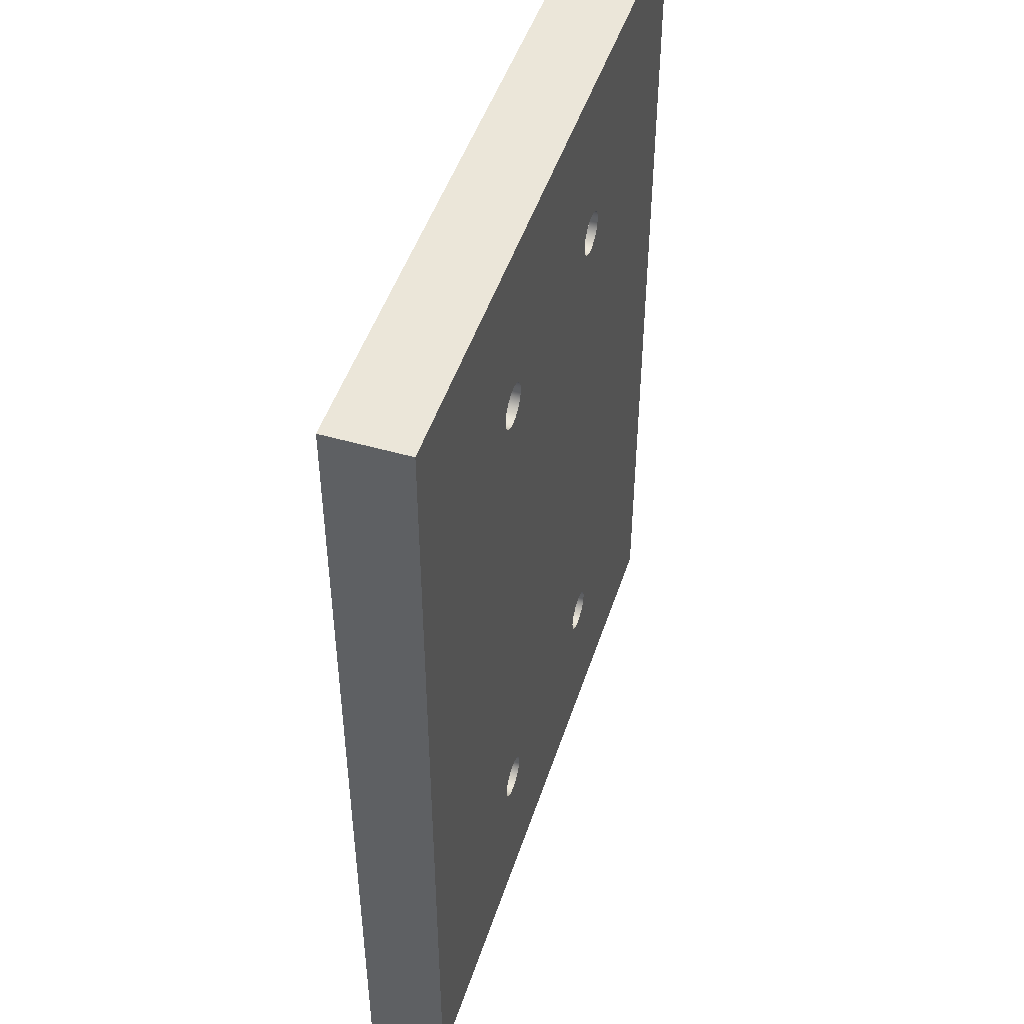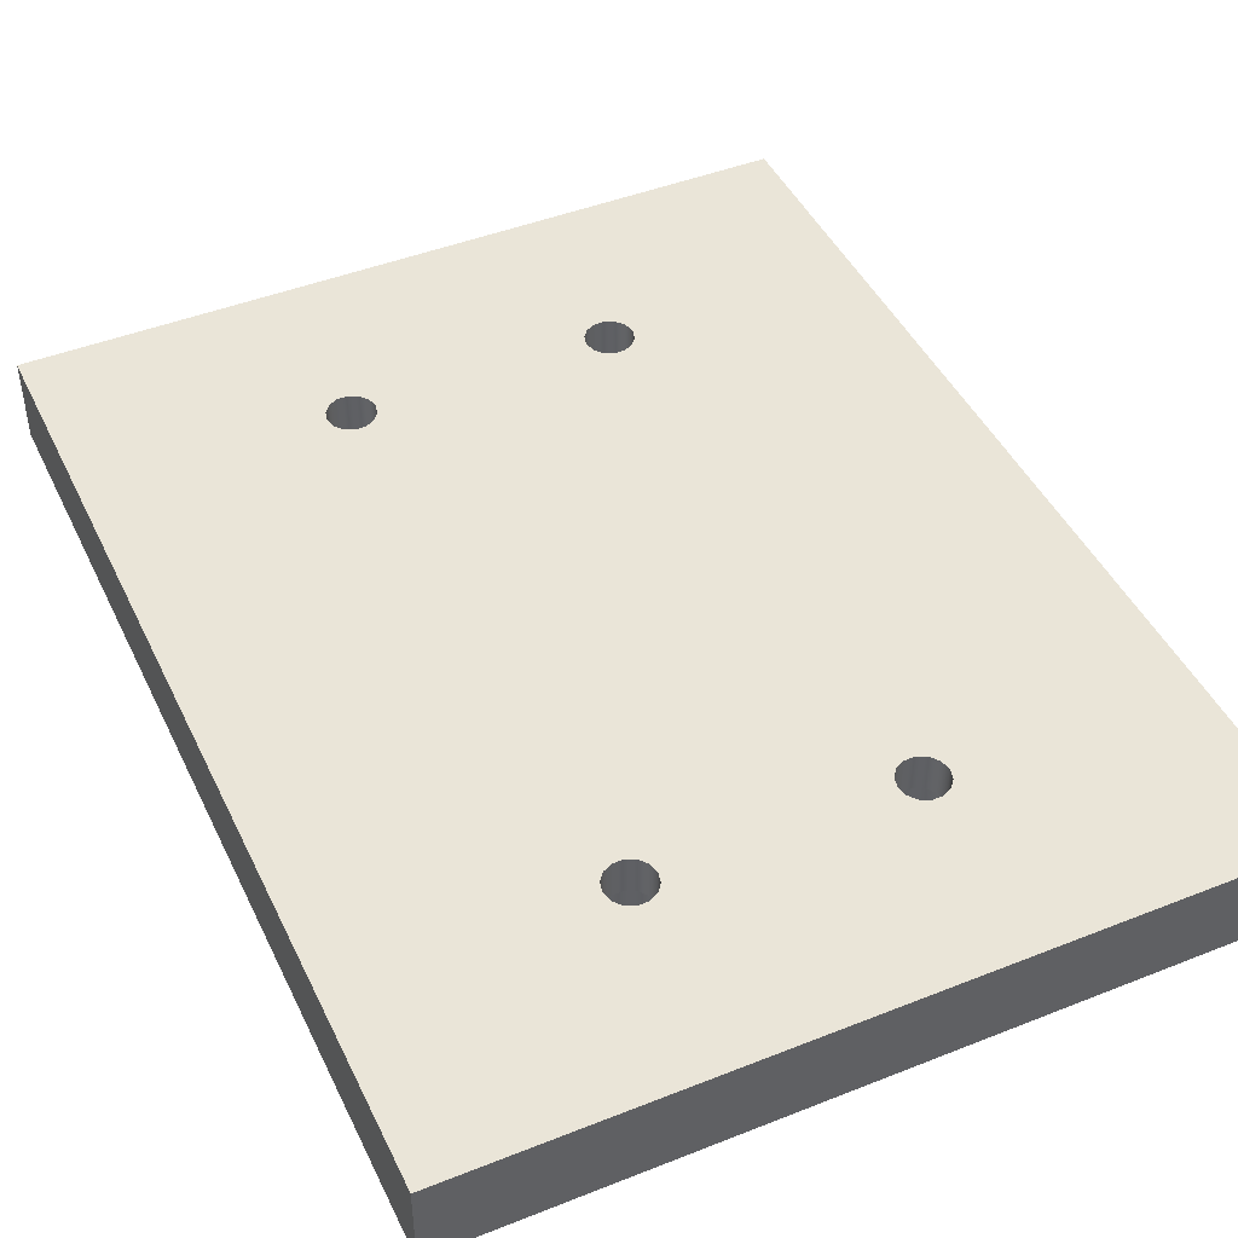
<metadata>
{"format":"obj","ext":"obj","renderer":"f3d","projection":"perspective","resolution":1024,"background":"white","views":[{"elev":48.3,"azim":107.9,"up":"+Z"},{"elev":45.2,"azim":155.4,"up":"+Y"}]}
</metadata>
<code>
v 5.1 1.1 -4.454
v 5.154 1.1 -4.146
v 5.311 1.1 -3.875
v 5.55 1.1 -3.675
v 5.844 1.1 -3.568
v 6.156 1.1 -3.568
v 6.45 1.1 -3.675
v 6.689 1.1 -3.875
v 6.846 1.1 -4.146
v 6.9 1.1 -4.454
v 6.846 1.1 -4.762
v 6.689 1.1 -5.032
v 6.45 1.1 -5.233
v 6.156 1.1 -5.34
v 5.844 1.1 -5.34
v 5.55 1.1 -5.233
v 5.311 1.1 -5.032
v 5.154 1.1 -4.762
v 5.1 0 -4.454
v 5.154 0 -4.762
v 5.311 0 -5.032
v 5.55 0 -5.233
v 5.844 0 -5.34
v 6.156 0 -5.34
v 6.45 0 -5.233
v 6.689 0 -5.032
v 6.846 0 -4.762
v 6.9 0 -4.454
v 6.846 0 -4.146
v 6.689 0 -3.875
v 6.45 0 -3.675
v 6.156 0 -3.568
v 5.844 0 -3.568
v 5.55 0 -3.675
v 5.311 0 -3.875
v 5.154 0 -4.146
v 5.1 1.1 -4.454
v 5.1 0 -4.454
v 11.1 1.1 -4.454
v 11.15 1.1 -4.146
v 11.31 1.1 -3.875
v 11.55 1.1 -3.675
v 11.84 1.1 -3.568
v 12.16 1.1 -3.568
v 12.45 1.1 -3.675
v 12.69 1.1 -3.875
v 12.85 1.1 -4.146
v 12.9 1.1 -4.454
v 12.85 1.1 -4.762
v 12.69 1.1 -5.032
v 12.45 1.1 -5.233
v 12.16 1.1 -5.34
v 11.84 1.1 -5.34
v 11.55 1.1 -5.233
v 11.31 1.1 -5.032
v 11.15 1.1 -4.762
v 11.1 0 -4.454
v 11.15 0 -4.762
v 11.31 0 -5.032
v 11.55 0 -5.233
v 11.84 0 -5.34
v 12.16 0 -5.34
v 12.45 0 -5.233
v 12.69 0 -5.032
v 12.85 0 -4.762
v 12.9 0 -4.454
v 12.85 0 -4.146
v 12.69 0 -3.875
v 12.45 0 -3.675
v 12.16 0 -3.568
v 11.84 0 -3.568
v 11.55 0 -3.675
v 11.31 0 -3.875
v 11.15 0 -4.146
v 11.1 1.1 -4.454
v 11.1 0 -4.454
v 5.45 1.1 -18.55
v 5.504 1.1 -18.31
v 5.657 1.1 -18.12
v 5.878 1.1 -18.01
v 6.122 1.1 -18.01
v 6.343 1.1 -18.12
v 6.496 1.1 -18.31
v 6.55 1.1 -18.55
v 6.496 1.1 -18.78
v 6.343 1.1 -18.98
v 6.122 1.1 -19.08
v 5.878 1.1 -19.08
v 5.657 1.1 -18.98
v 5.504 1.1 -18.78
v 5.1 1.1 -18.55
v 5.154 1.1 -18.85
v 5.311 1.1 -19.12
v 5.55 1.1 -19.33
v 5.844 1.1 -19.43
v 6.156 1.1 -19.43
v 6.45 1.1 -19.33
v 6.689 1.1 -19.12
v 6.846 1.1 -18.85
v 6.9 1.1 -18.55
v 6.846 1.1 -18.24
v 6.689 1.1 -17.97
v 6.45 1.1 -17.77
v 6.156 1.1 -17.66
v 5.844 1.1 -17.66
v 5.55 1.1 -17.77
v 5.311 1.1 -17.97
v 5.154 1.1 -18.24
v 11.45 1.1 -18.55
v 11.5 1.1 -18.31
v 11.66 1.1 -18.12
v 11.88 1.1 -18.01
v 12.12 1.1 -18.01
v 12.34 1.1 -18.12
v 12.5 1.1 -18.31
v 12.55 1.1 -18.55
v 12.5 1.1 -18.78
v 12.34 1.1 -18.98
v 12.12 1.1 -19.08
v 11.88 1.1 -19.08
v 11.66 1.1 -18.98
v 11.5 1.1 -18.78
v 11.1 1.1 -18.55
v 11.15 1.1 -18.85
v 11.31 1.1 -19.12
v 11.55 1.1 -19.33
v 11.84 1.1 -19.43
v 12.16 1.1 -19.43
v 12.45 1.1 -19.33
v 12.69 1.1 -19.12
v 12.85 1.1 -18.85
v 12.9 1.1 -18.55
v 12.85 1.1 -18.24
v 12.69 1.1 -17.97
v 12.45 1.1 -17.77
v 12.16 1.1 -17.66
v 11.84 1.1 -17.66
v 11.55 1.1 -17.77
v 11.31 1.1 -17.97
v 11.15 1.1 -18.24
v 11.1 1.1 -18.55
v 11.15 1.1 -18.24
v 11.31 1.1 -17.97
v 11.55 1.1 -17.77
v 11.84 1.1 -17.66
v 12.16 1.1 -17.66
v 12.45 1.1 -17.77
v 12.69 1.1 -17.97
v 12.85 1.1 -18.24
v 12.9 1.1 -18.55
v 12.85 1.1 -18.85
v 12.69 1.1 -19.12
v 12.45 1.1 -19.33
v 12.16 1.1 -19.43
v 11.84 1.1 -19.43
v 11.55 1.1 -19.33
v 11.31 1.1 -19.12
v 11.15 1.1 -18.85
v 11.1 0 -18.55
v 11.15 0 -18.85
v 11.31 0 -19.12
v 11.55 0 -19.33
v 11.84 0 -19.43
v 12.16 0 -19.43
v 12.45 0 -19.33
v 12.69 0 -19.12
v 12.85 0 -18.85
v 12.9 0 -18.55
v 12.85 0 -18.24
v 12.69 0 -17.97
v 12.45 0 -17.77
v 12.16 0 -17.66
v 11.84 0 -17.66
v 11.55 0 -17.77
v 11.31 0 -17.97
v 11.15 0 -18.24
v 11.1 1.1 -18.55
v 11.1 0 -18.55
v 5.1 1.1 -18.55
v 5.154 1.1 -18.24
v 5.311 1.1 -17.97
v 5.55 1.1 -17.77
v 5.844 1.1 -17.66
v 6.156 1.1 -17.66
v 6.45 1.1 -17.77
v 6.689 1.1 -17.97
v 6.846 1.1 -18.24
v 6.9 1.1 -18.55
v 6.846 1.1 -18.85
v 6.689 1.1 -19.12
v 6.45 1.1 -19.33
v 6.156 1.1 -19.43
v 5.844 1.1 -19.43
v 5.55 1.1 -19.33
v 5.311 1.1 -19.12
v 5.154 1.1 -18.85
v 5.1 0 -18.55
v 5.154 0 -18.85
v 5.311 0 -19.12
v 5.55 0 -19.33
v 5.844 0 -19.43
v 6.156 0 -19.43
v 6.45 0 -19.33
v 6.689 0 -19.12
v 6.846 0 -18.85
v 6.9 0 -18.55
v 6.846 0 -18.24
v 6.689 0 -17.97
v 6.45 0 -17.77
v 6.156 0 -17.66
v 5.844 0 -17.66
v 5.55 0 -17.77
v 5.311 0 -17.97
v 5.154 0 -18.24
v 5.1 1.1 -18.55
v 5.1 0 -18.55
v 11.1 0 -18.55
v 11.15 0 -18.24
v 11.31 0 -17.97
v 11.55 0 -17.77
v 11.84 0 -17.66
v 12.16 0 -17.66
v 12.45 0 -17.77
v 12.69 0 -17.97
v 12.85 0 -18.24
v 12.9 0 -18.55
v 12.85 0 -18.85
v 12.69 0 -19.12
v 12.45 0 -19.33
v 12.16 0 -19.43
v 11.84 0 -19.43
v 11.55 0 -19.33
v 11.31 0 -19.12
v 11.15 0 -18.85
v 11.1 0 -4.454
v 11.15 0 -4.146
v 11.31 0 -3.875
v 11.55 0 -3.675
v 11.84 0 -3.568
v 12.16 0 -3.568
v 12.45 0 -3.675
v 12.69 0 -3.875
v 12.85 0 -4.146
v 12.9 0 -4.454
v 12.85 0 -4.762
v 12.69 0 -5.032
v 12.45 0 -5.233
v 12.16 0 -5.34
v 11.84 0 -5.34
v 11.55 0 -5.233
v 11.31 0 -5.032
v 11.15 0 -4.762
v 5.1 0 -18.55
v 5.154 0 -18.24
v 5.311 0 -17.97
v 5.55 0 -17.77
v 5.844 0 -17.66
v 6.156 0 -17.66
v 6.45 0 -17.77
v 6.689 0 -17.97
v 6.846 0 -18.24
v 6.9 0 -18.55
v 6.846 0 -18.85
v 6.689 0 -19.12
v 6.45 0 -19.33
v 6.156 0 -19.43
v 5.844 0 -19.43
v 5.55 0 -19.33
v 5.311 0 -19.12
v 5.154 0 -18.85
v 5.1 0 -4.454
v 5.154 0 -4.146
v 5.311 0 -3.875
v 5.55 0 -3.675
v 5.844 0 -3.568
v 6.156 0 -3.568
v 6.45 0 -3.675
v 6.689 0 -3.875
v 6.846 0 -4.146
v 6.9 0 -4.454
v 6.846 0 -4.762
v 6.689 0 -5.032
v 6.45 0 -5.233
v 6.156 0 -5.34
v 5.844 0 -5.34
v 5.55 0 -5.233
v 5.311 0 -5.032
v 5.154 0 -4.762
v 18 0 0
v 0 0 0
v 0 0 -23
v 18 0 -23
v 18 0 0
v 18 0 -23
v 18 2 -23
v 18 2 0
v 5.45 1.1 -18.55
v 5.504 1.1 -18.78
v 5.657 1.1 -18.98
v 5.878 1.1 -19.08
v 6.122 1.1 -19.08
v 6.343 1.1 -18.98
v 6.496 1.1 -18.78
v 6.55 1.1 -18.55
v 6.496 1.1 -18.31
v 6.343 1.1 -18.12
v 6.122 1.1 -18.01
v 5.878 1.1 -18.01
v 5.657 1.1 -18.12
v 5.504 1.1 -18.31
v 5.45 2 -18.55
v 5.504 2 -18.31
v 5.657 2 -18.12
v 5.878 2 -18.01
v 6.122 2 -18.01
v 6.343 2 -18.12
v 6.496 2 -18.31
v 6.55 2 -18.55
v 6.496 2 -18.78
v 6.343 2 -18.98
v 6.122 2 -19.08
v 5.878 2 -19.08
v 5.657 2 -18.98
v 5.504 2 -18.78
v 5.45 2 -18.55
v 5.45 1.1 -18.55
v 5.45 1.1 -4.454
v 5.504 1.1 -4.693
v 5.657 1.1 -4.884
v 5.878 1.1 -4.99
v 6.122 1.1 -4.99
v 6.343 1.1 -4.884
v 6.496 1.1 -4.693
v 6.55 1.1 -4.454
v 6.496 1.1 -4.215
v 6.343 1.1 -4.024
v 6.122 1.1 -3.918
v 5.878 1.1 -3.918
v 5.657 1.1 -4.024
v 5.504 1.1 -4.215
v 5.45 2 -4.454
v 5.504 2 -4.215
v 5.657 2 -4.024
v 5.878 2 -3.918
v 6.122 2 -3.918
v 6.343 2 -4.024
v 6.496 2 -4.215
v 6.55 2 -4.454
v 6.496 2 -4.693
v 6.343 2 -4.884
v 6.122 2 -4.99
v 5.878 2 -4.99
v 5.657 2 -4.884
v 5.504 2 -4.693
v 5.45 2 -4.454
v 5.45 1.1 -4.454
v 11.45 1.1 -4.454
v 11.5 1.1 -4.215
v 11.66 1.1 -4.024
v 11.88 1.1 -3.918
v 12.12 1.1 -3.918
v 12.34 1.1 -4.024
v 12.5 1.1 -4.215
v 12.55 1.1 -4.454
v 12.5 1.1 -4.693
v 12.34 1.1 -4.884
v 12.12 1.1 -4.99
v 11.88 1.1 -4.99
v 11.66 1.1 -4.884
v 11.5 1.1 -4.693
v 11.1 1.1 -4.454
v 11.15 1.1 -4.762
v 11.31 1.1 -5.032
v 11.55 1.1 -5.233
v 11.84 1.1 -5.34
v 12.16 1.1 -5.34
v 12.45 1.1 -5.233
v 12.69 1.1 -5.032
v 12.85 1.1 -4.762
v 12.9 1.1 -4.454
v 12.85 1.1 -4.146
v 12.69 1.1 -3.875
v 12.45 1.1 -3.675
v 12.16 1.1 -3.568
v 11.84 1.1 -3.568
v 11.55 1.1 -3.675
v 11.31 1.1 -3.875
v 11.15 1.1 -4.146
v 11.45 1.1 -4.454
v 11.5 1.1 -4.693
v 11.66 1.1 -4.884
v 11.88 1.1 -4.99
v 12.12 1.1 -4.99
v 12.34 1.1 -4.884
v 12.5 1.1 -4.693
v 12.55 1.1 -4.454
v 12.5 1.1 -4.215
v 12.34 1.1 -4.024
v 12.12 1.1 -3.918
v 11.88 1.1 -3.918
v 11.66 1.1 -4.024
v 11.5 1.1 -4.215
v 11.45 2 -4.454
v 11.5 2 -4.215
v 11.66 2 -4.024
v 11.88 2 -3.918
v 12.12 2 -3.918
v 12.34 2 -4.024
v 12.5 2 -4.215
v 12.55 2 -4.454
v 12.5 2 -4.693
v 12.34 2 -4.884
v 12.12 2 -4.99
v 11.88 2 -4.99
v 11.66 2 -4.884
v 11.5 2 -4.693
v 11.45 2 -4.454
v 11.45 1.1 -4.454
v 11.45 2 -18.55
v 11.5 2 -18.78
v 11.66 2 -18.98
v 11.88 2 -19.08
v 12.12 2 -19.08
v 12.34 2 -18.98
v 12.5 2 -18.78
v 12.55 2 -18.55
v 12.5 2 -18.31
v 12.34 2 -18.12
v 12.12 2 -18.01
v 11.88 2 -18.01
v 11.66 2 -18.12
v 11.5 2 -18.31
v 11.45 2 -4.454
v 11.5 2 -4.693
v 11.66 2 -4.884
v 11.88 2 -4.99
v 12.12 2 -4.99
v 12.34 2 -4.884
v 12.5 2 -4.693
v 12.55 2 -4.454
v 12.5 2 -4.215
v 12.34 2 -4.024
v 12.12 2 -3.918
v 11.88 2 -3.918
v 11.66 2 -4.024
v 11.5 2 -4.215
v 5.45 2 -4.454
v 5.504 2 -4.693
v 5.657 2 -4.884
v 5.878 2 -4.99
v 6.122 2 -4.99
v 6.343 2 -4.884
v 6.496 2 -4.693
v 6.55 2 -4.454
v 6.496 2 -4.215
v 6.343 2 -4.024
v 6.122 2 -3.918
v 5.878 2 -3.918
v 5.657 2 -4.024
v 5.504 2 -4.215
v 5.45 2 -18.55
v 5.504 2 -18.78
v 5.657 2 -18.98
v 5.878 2 -19.08
v 6.122 2 -19.08
v 6.343 2 -18.98
v 6.496 2 -18.78
v 6.55 2 -18.55
v 6.496 2 -18.31
v 6.343 2 -18.12
v 6.122 2 -18.01
v 5.878 2 -18.01
v 5.657 2 -18.12
v 5.504 2 -18.31
v 0 2 0
v 18 2 0
v 18 2 -23
v 0 2 -23
v 18 0 -23
v 0 0 -23
v 0 2 -23
v 18 2 -23
v 0 0 0
v 18 0 0
v 18 2 0
v 0 2 0
v 0 0 -23
v 0 0 0
v 0 2 0
v 0 2 -23
v 5.45 1.1 -4.454
v 5.504 1.1 -4.215
v 5.657 1.1 -4.024
v 5.878 1.1 -3.918
v 6.122 1.1 -3.918
v 6.343 1.1 -4.024
v 6.496 1.1 -4.215
v 6.55 1.1 -4.454
v 6.496 1.1 -4.693
v 6.343 1.1 -4.884
v 6.122 1.1 -4.99
v 5.878 1.1 -4.99
v 5.657 1.1 -4.884
v 5.504 1.1 -4.693
v 5.1 1.1 -4.454
v 5.154 1.1 -4.762
v 5.311 1.1 -5.032
v 5.55 1.1 -5.233
v 5.844 1.1 -5.34
v 6.156 1.1 -5.34
v 6.45 1.1 -5.233
v 6.689 1.1 -5.032
v 6.846 1.1 -4.762
v 6.9 1.1 -4.454
v 6.846 1.1 -4.146
v 6.689 1.1 -3.875
v 6.45 1.1 -3.675
v 6.156 1.1 -3.568
v 5.844 1.1 -3.568
v 5.55 1.1 -3.675
v 5.311 1.1 -3.875
v 5.154 1.1 -4.146
v 11.45 1.1 -18.55
v 11.5 1.1 -18.78
v 11.66 1.1 -18.98
v 11.88 1.1 -19.08
v 12.12 1.1 -19.08
v 12.34 1.1 -18.98
v 12.5 1.1 -18.78
v 12.55 1.1 -18.55
v 12.5 1.1 -18.31
v 12.34 1.1 -18.12
v 12.12 1.1 -18.01
v 11.88 1.1 -18.01
v 11.66 1.1 -18.12
v 11.5 1.1 -18.31
v 11.45 2 -18.55
v 11.5 2 -18.31
v 11.66 2 -18.12
v 11.88 2 -18.01
v 12.12 2 -18.01
v 12.34 2 -18.12
v 12.5 2 -18.31
v 12.55 2 -18.55
v 12.5 2 -18.78
v 12.34 2 -18.98
v 12.12 2 -19.08
v 11.88 2 -19.08
v 11.66 2 -18.98
v 11.5 2 -18.78
v 11.45 2 -18.55
v 11.45 1.1 -18.55
f 2 36 1
f 1 36 38
f 37 19 18
f 18 19 20
f 18 20 17
f 17 20 21
f 17 21 16
f 16 21 22
f 16 22 15
f 15 22 23
f 15 23 14
f 14 23 24
f 14 24 13
f 13 24 25
f 13 25 12
f 12 25 26
f 12 26 11
f 11 26 27
f 11 27 10
f 10 27 28
f 10 28 9
f 9 28 29
f 9 29 8
f 8 29 30
f 8 30 7
f 7 30 31
f 7 31 6
f 6 31 32
f 6 32 5
f 5 32 33
f 5 33 4
f 4 33 34
f 4 34 3
f 3 34 35
f 3 35 2
f 2 35 36
f 40 74 39
f 39 74 76
f 75 57 56
f 56 57 58
f 56 58 55
f 55 58 59
f 55 59 54
f 54 59 60
f 54 60 53
f 53 60 61
f 53 61 52
f 52 61 62
f 52 62 51
f 51 62 63
f 51 63 50
f 50 63 64
f 50 64 49
f 49 64 65
f 49 65 48
f 48 65 66
f 48 66 47
f 47 66 67
f 47 67 46
f 46 67 68
f 46 68 45
f 45 68 69
f 45 69 44
f 44 69 70
f 44 70 43
f 43 70 71
f 43 71 42
f 42 71 72
f 42 72 41
f 41 72 73
f 41 73 40
f 40 73 74
f 78 108 77
f 77 108 91
f 77 91 92
f 108 78 107
f 107 78 79
f 107 79 106
f 106 79 80
f 106 80 105
f 105 80 81
f 105 81 104
f 104 81 103
f 103 81 82
f 103 82 102
f 102 82 83
f 102 83 101
f 101 83 84
f 101 84 100
f 100 84 99
f 99 84 85
f 99 85 98
f 98 85 86
f 98 86 97
f 97 86 87
f 97 87 96
f 96 87 88
f 96 88 95
f 95 88 94
f 94 88 89
f 94 89 93
f 93 89 90
f 93 90 92
f 92 90 77
f 110 140 109
f 109 140 123
f 109 123 124
f 140 110 139
f 139 110 111
f 139 111 138
f 138 111 112
f 138 112 137
f 137 112 113
f 137 113 136
f 136 113 135
f 135 113 114
f 135 114 134
f 134 114 115
f 134 115 133
f 133 115 116
f 133 116 132
f 132 116 131
f 131 116 117
f 131 117 130
f 130 117 118
f 130 118 129
f 129 118 119
f 129 119 128
f 128 119 120
f 128 120 127
f 127 120 126
f 126 120 121
f 126 121 125
f 125 121 122
f 125 122 124
f 124 122 109
f 142 176 141
f 141 176 178
f 177 159 158
f 158 159 160
f 158 160 157
f 157 160 161
f 157 161 156
f 156 161 162
f 156 162 155
f 155 162 163
f 155 163 154
f 154 163 164
f 154 164 153
f 153 164 165
f 153 165 152
f 152 165 166
f 152 166 151
f 151 166 167
f 151 167 150
f 150 167 168
f 150 168 149
f 149 168 169
f 149 169 148
f 148 169 170
f 148 170 147
f 147 170 171
f 147 171 146
f 146 171 172
f 146 172 145
f 145 172 173
f 145 173 144
f 144 173 174
f 144 174 143
f 143 174 175
f 143 175 142
f 142 175 176
f 180 214 179
f 179 214 216
f 215 197 196
f 196 197 198
f 196 198 195
f 195 198 199
f 195 199 194
f 194 199 200
f 194 200 193
f 193 200 201
f 193 201 192
f 192 201 202
f 192 202 191
f 191 202 203
f 191 203 190
f 190 203 204
f 190 204 189
f 189 204 205
f 189 205 188
f 188 205 206
f 188 206 187
f 187 206 207
f 187 207 186
f 186 207 208
f 186 208 185
f 185 208 209
f 185 209 184
f 184 209 210
f 184 210 183
f 183 210 211
f 183 211 182
f 182 211 212
f 182 212 181
f 181 212 213
f 181 213 180
f 180 213 214
f 218 261 217
f 217 261 262
f 217 262 234
f 234 262 263
f 234 263 233
f 233 263 264
f 233 264 232
f 232 264 265
f 232 265 231
f 231 265 266
f 231 266 292
f 292 266 291
f 291 266 267
f 291 267 268
f 261 218 260
f 260 218 219
f 260 219 259
f 259 219 220
f 259 220 283
f 283 220 250
f 283 250 282
f 282 250 251
f 282 251 281
f 281 251 252
f 281 252 280
f 280 252 235
f 280 235 279
f 279 235 236
f 279 236 278
f 278 236 237
f 278 237 277
f 277 237 238
f 277 238 276
f 276 238 239
f 276 239 290
f 290 239 289
f 289 239 240
f 289 240 241
f 220 221 250
f 250 221 249
f 249 221 222
f 249 222 248
f 248 222 247
f 247 222 223
f 247 223 246
f 246 223 224
f 246 224 225
f 226 292 225
f 225 292 289
f 225 289 245
f 245 289 244
f 244 289 243
f 243 289 242
f 242 289 241
f 226 227 292
f 292 227 228
f 292 228 229
f 229 230 292
f 292 230 231
f 245 246 225
f 270 253 291
f 291 253 254
f 291 254 290
f 290 254 288
f 290 288 271
f 288 254 287
f 287 254 255
f 287 255 256
f 287 256 286
f 286 256 257
f 286 257 285
f 285 257 258
f 285 258 284
f 284 258 283
f 283 258 259
f 268 269 291
f 291 269 270
f 271 272 290
f 290 272 273
f 290 273 274
f 274 275 290
f 290 275 276
f 293 294 296
f 296 294 295
f 298 324 297
f 297 324 325
f 326 311 310
f 310 311 312
f 310 312 309
f 309 312 313
f 309 313 308
f 308 313 314
f 308 314 307
f 307 314 315
f 307 315 306
f 306 315 316
f 306 316 305
f 305 316 317
f 305 317 304
f 304 317 318
f 304 318 303
f 303 318 319
f 303 319 302
f 302 319 320
f 302 320 301
f 301 320 321
f 301 321 300
f 300 321 322
f 300 322 299
f 299 322 323
f 299 323 298
f 298 323 324
f 328 354 327
f 327 354 355
f 356 341 340
f 340 341 342
f 340 342 339
f 339 342 343
f 339 343 338
f 338 343 344
f 338 344 337
f 337 344 345
f 337 345 336
f 336 345 346
f 336 346 335
f 335 346 347
f 335 347 334
f 334 347 348
f 334 348 333
f 333 348 349
f 333 349 332
f 332 349 350
f 332 350 331
f 331 350 351
f 331 351 330
f 330 351 352
f 330 352 329
f 329 352 353
f 329 353 328
f 328 353 354
f 358 388 357
f 357 388 371
f 357 371 372
f 388 358 387
f 387 358 359
f 387 359 386
f 386 359 360
f 386 360 385
f 385 360 361
f 385 361 384
f 384 361 383
f 383 361 362
f 383 362 382
f 382 362 363
f 382 363 381
f 381 363 364
f 381 364 380
f 380 364 379
f 379 364 365
f 379 365 378
f 378 365 366
f 378 366 377
f 377 366 367
f 377 367 376
f 376 367 368
f 376 368 375
f 375 368 374
f 374 368 369
f 374 369 373
f 373 369 370
f 373 370 372
f 372 370 357
f 390 416 389
f 389 416 417
f 418 403 402
f 402 403 404
f 402 404 401
f 401 404 405
f 401 405 400
f 400 405 406
f 400 406 399
f 399 406 407
f 399 407 398
f 398 407 408
f 398 408 397
f 397 408 409
f 397 409 396
f 396 409 410
f 396 410 395
f 395 410 411
f 395 411 394
f 394 411 412
f 394 412 393
f 393 412 413
f 393 413 392
f 392 413 414
f 392 414 391
f 391 414 415
f 391 415 390
f 390 415 416
f 420 467 419
f 419 467 468
f 419 468 432
f 432 468 469
f 432 469 431
f 431 469 470
f 431 470 435
f 435 470 452
f 435 452 434
f 434 452 453
f 434 453 433
f 433 453 454
f 433 454 446
f 446 454 455
f 446 455 445
f 445 455 456
f 445 456 444
f 444 456 457
f 444 457 476
f 476 457 475
f 475 457 458
f 475 458 459
f 467 420 466
f 466 420 421
f 466 421 465
f 465 421 422
f 465 422 478
f 478 422 477
f 477 422 423
f 477 423 424
f 424 425 477
f 477 425 426
f 477 426 427
f 428 438 427
f 427 438 439
f 427 439 476
f 476 439 440
f 476 440 441
f 428 429 438
f 438 429 437
f 437 429 430
f 437 430 436
f 436 430 435
f 435 430 431
f 441 442 476
f 476 442 443
f 476 443 444
f 460 447 475
f 475 447 448
f 475 448 474
f 474 448 449
f 474 449 473
f 473 449 472
f 472 449 450
f 472 450 451
f 472 451 471
f 471 451 452
f 471 452 470
f 459 460 475
f 474 461 478
f 478 461 462
f 478 462 463
f 463 464 478
f 478 464 465
f 475 474 478
f 476 477 427
f 479 480 482
f 482 480 481
f 483 484 486
f 486 484 485
f 487 488 490
f 490 488 489
f 492 522 491
f 491 522 505
f 491 505 506
f 522 492 521
f 521 492 493
f 521 493 520
f 520 493 494
f 520 494 519
f 519 494 495
f 519 495 518
f 518 495 517
f 517 495 496
f 517 496 516
f 516 496 497
f 516 497 515
f 515 497 498
f 515 498 514
f 514 498 513
f 513 498 499
f 513 499 512
f 512 499 500
f 512 500 511
f 511 500 501
f 511 501 510
f 510 501 502
f 510 502 509
f 509 502 508
f 508 502 503
f 508 503 507
f 507 503 504
f 507 504 506
f 506 504 491
f 524 550 523
f 523 550 551
f 552 537 536
f 536 537 538
f 536 538 535
f 535 538 539
f 535 539 534
f 534 539 540
f 534 540 533
f 533 540 541
f 533 541 532
f 532 541 542
f 532 542 531
f 531 542 543
f 531 543 530
f 530 543 544
f 530 544 529
f 529 544 545
f 529 545 528
f 528 545 546
f 528 546 527
f 527 546 547
f 527 547 526
f 526 547 548
f 526 548 525
f 525 548 549
f 525 549 524
f 524 549 550

</code>
